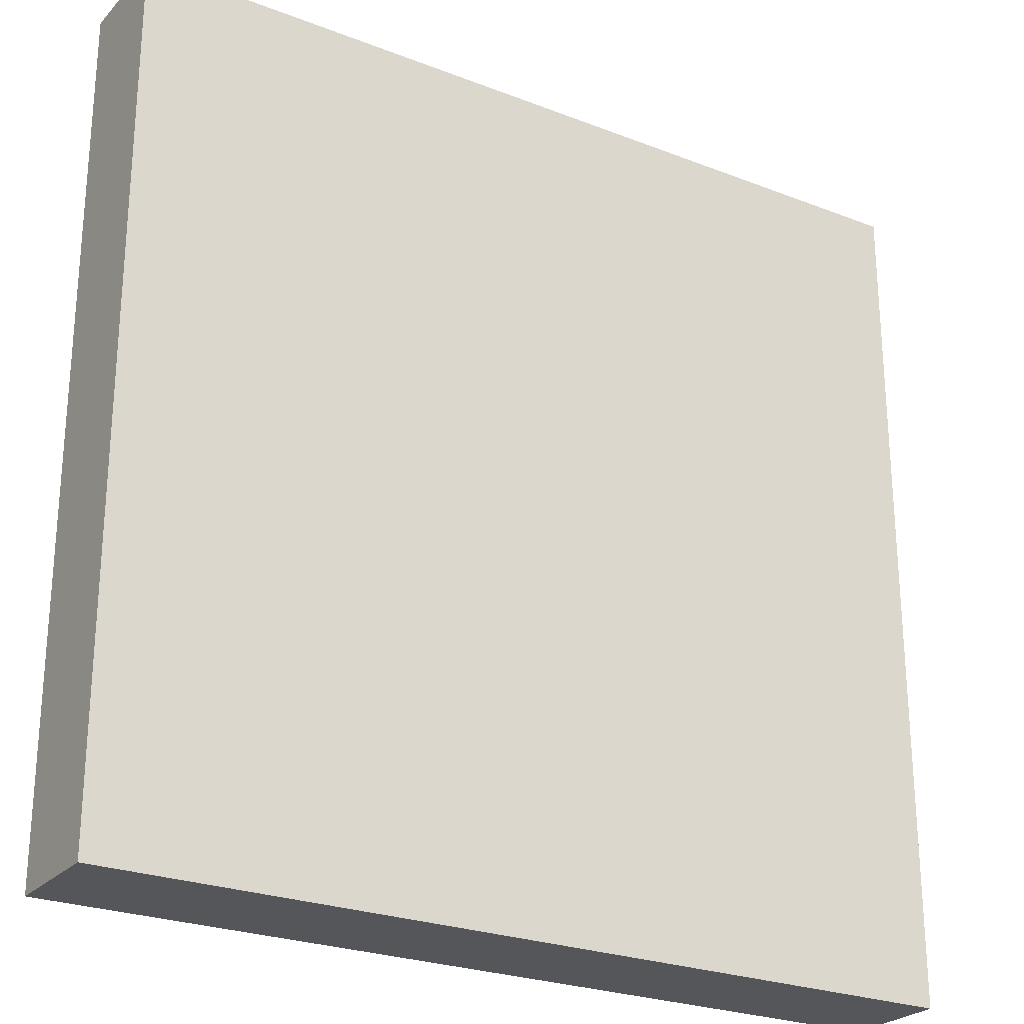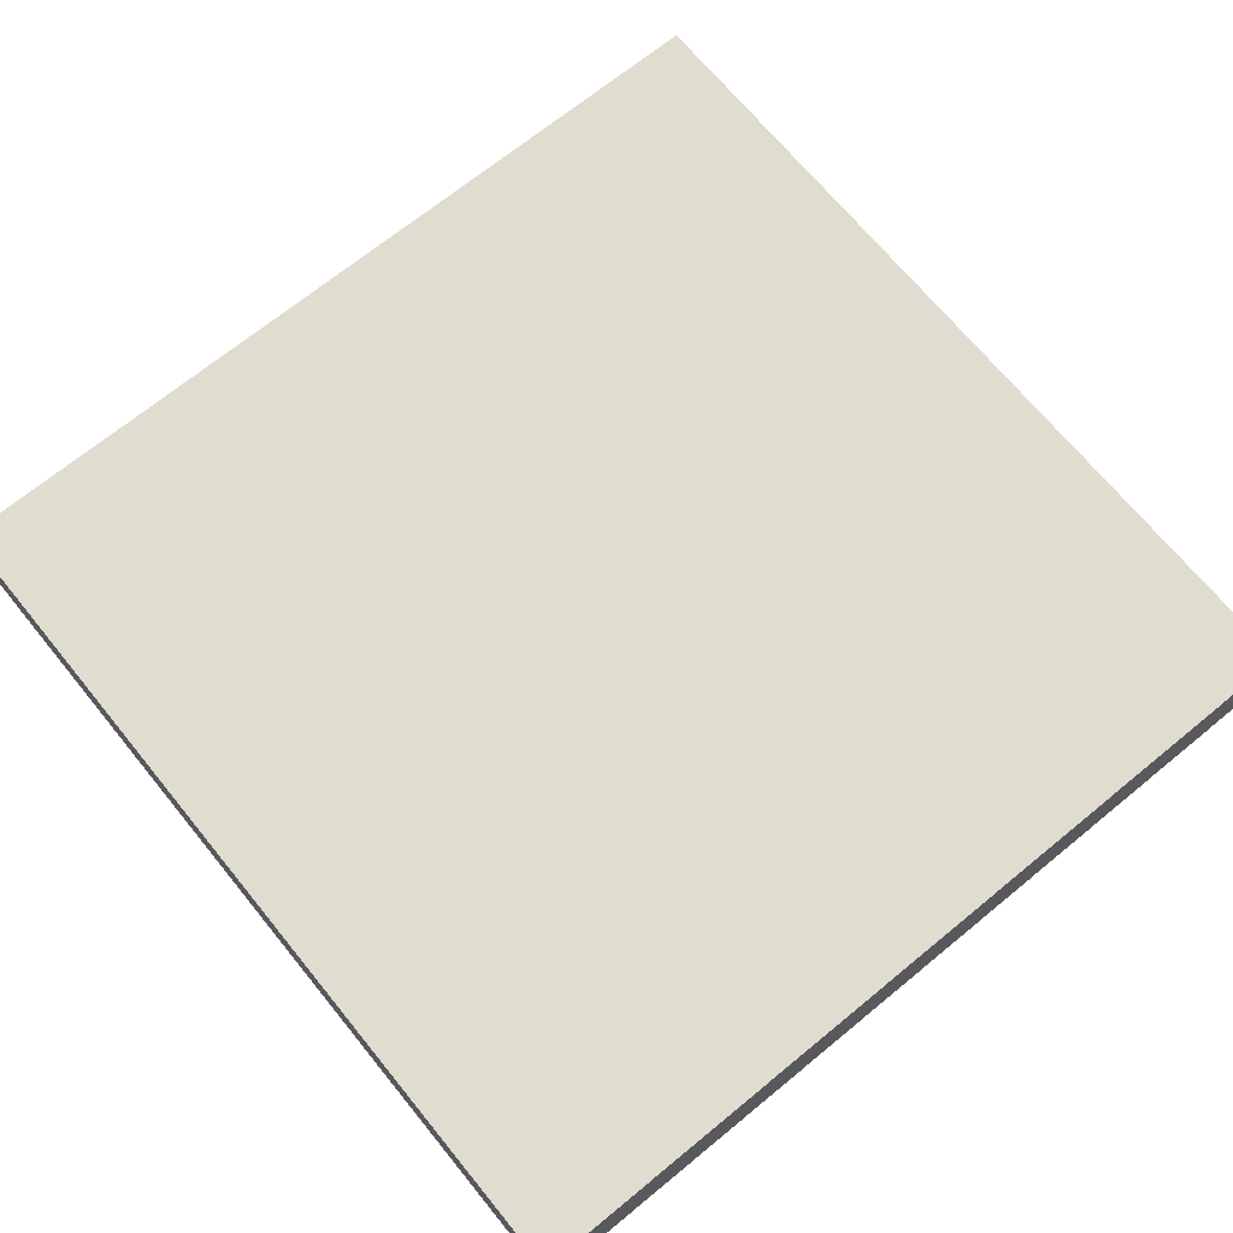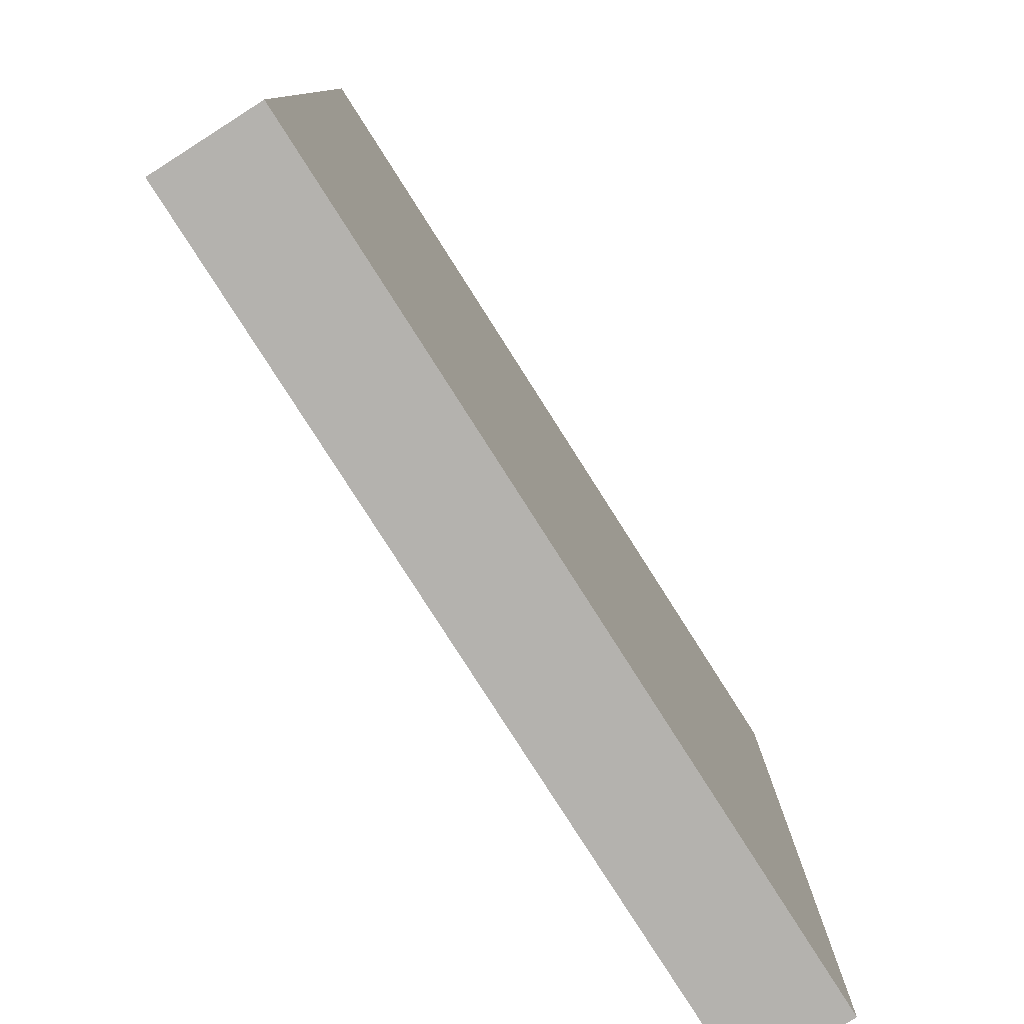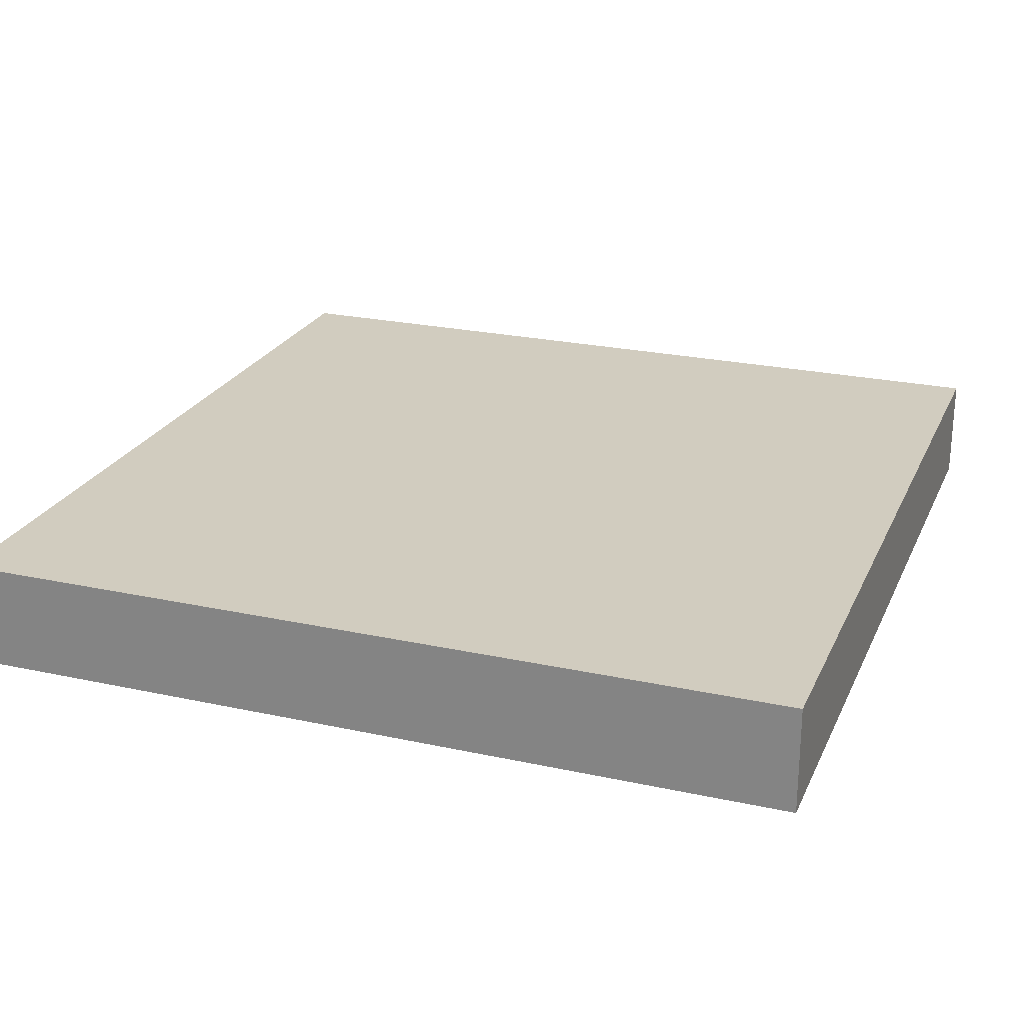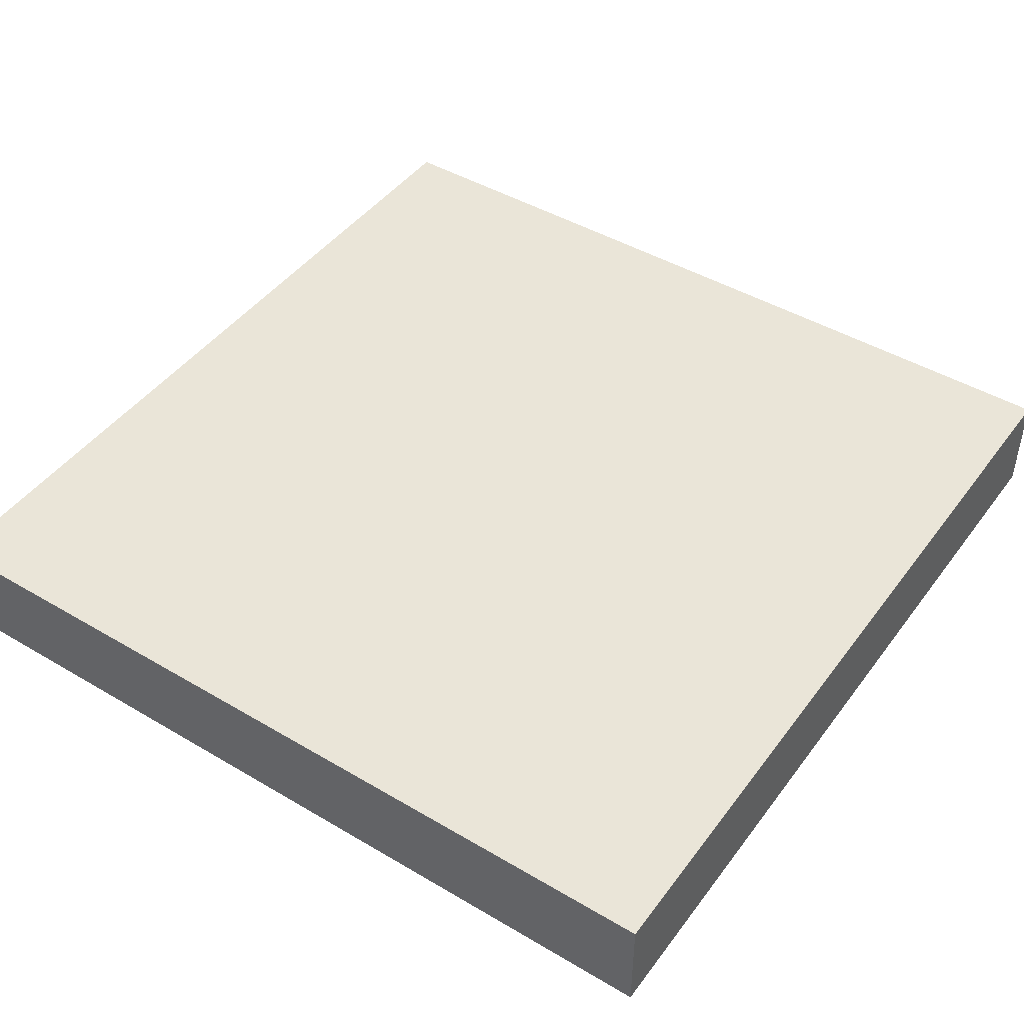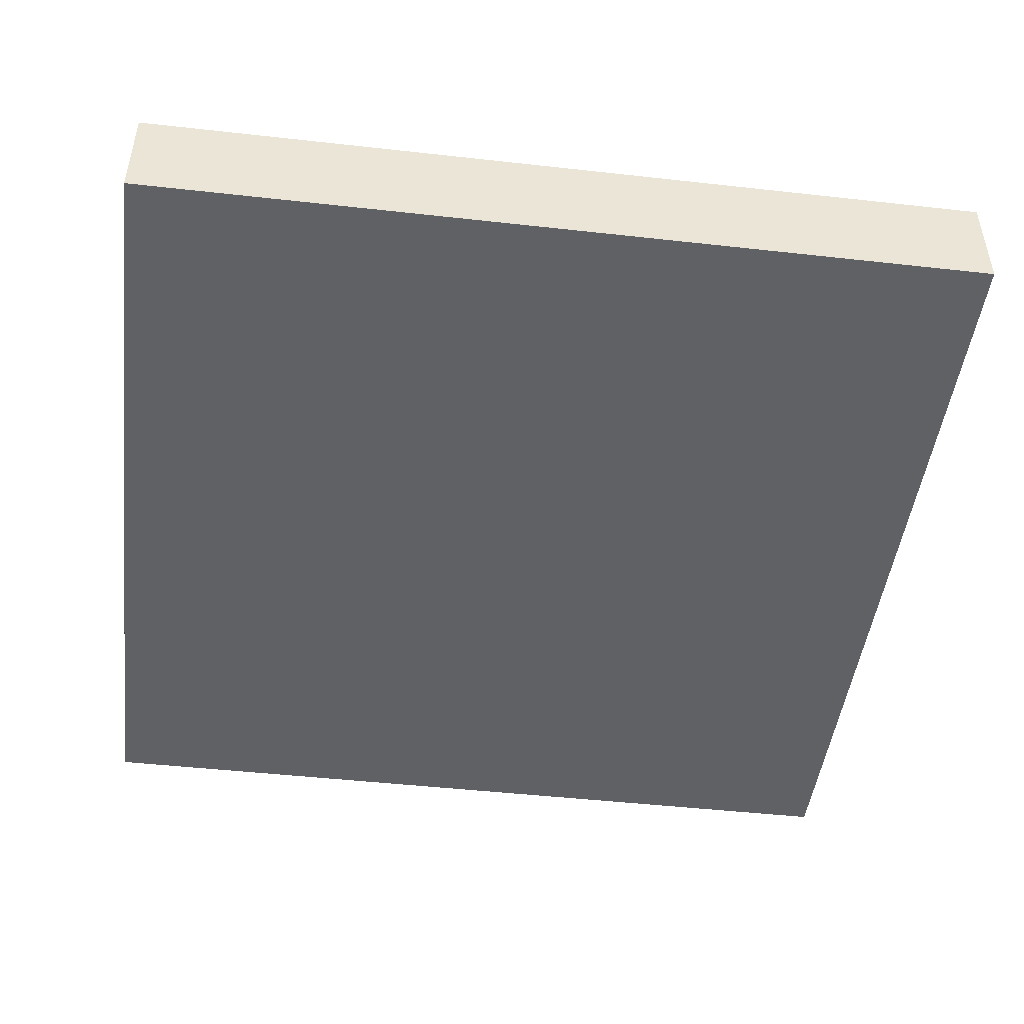
<metadata>
{"format":"obj","ext":"obj","renderer":"f3d","projection":"perspective","resolution":1024,"background":"white","views":[{"elev":-25.4,"azim":148.0,"up":"+Y"},{"elev":69.7,"azim":140.7,"up":"+Z"},{"elev":-79.8,"azim":122.5,"up":"+Y"},{"elev":23.9,"azim":20.0,"up":"+Z"},{"elev":45.3,"azim":-145.7,"up":"+Z"},{"elev":-47.2,"azim":-7.2,"up":"+Z"}]}
</metadata>
<code>
v -64 105 0
v -64 104 0
v -64 104 1
v -64 105 1
v -63 104 0
v -63 104 1
v -63 105 0
v -63 105 1
v -64 106 0
v -64 106 1
v -63 106 0
v -63 106 1
v -64 107 0
v -64 107 1
v -63 107 0
v -63 107 1
v -64 108 0
v -64 108 1
v -63 108 0
v -63 108 1
v -64 109 0
v -64 109 1
v -63 109 0
v -63 109 1
v -64 110 0
v -64 110 1
v -63 110 0
v -63 110 1
v -64 111 0
v -64 111 1
v -63 111 0
v -63 111 1
v -64 112 0
v -64 112 1
v -63 112 1
v -63 112 0
v -62 104 0
v -62 104 1
v -62 105 0
v -62 105 1
v -62 106 0
v -62 106 1
v -62 107 0
v -62 107 1
v -62 108 0
v -62 108 1
v -62 109 0
v -62 109 1
v -62 110 0
v -62 110 1
v -62 111 0
v -62 111 1
v -62 112 1
v -62 112 0
v -61 104 0
v -61 104 1
v -61 105 0
v -61 105 1
v -61 106 0
v -61 106 1
v -61 107 0
v -61 107 1
v -61 108 0
v -61 108 1
v -61 109 0
v -61 109 1
v -61 110 0
v -61 110 1
v -61 111 0
v -61 111 1
v -61 112 1
v -61 112 0
v -60 104 0
v -60 104 1
v -60 105 0
v -60 105 1
v -60 106 0
v -60 106 1
v -60 107 0
v -60 107 1
v -60 108 0
v -60 108 1
v -60 109 0
v -60 109 1
v -60 110 0
v -60 110 1
v -60 111 0
v -60 111 1
v -60 112 1
v -60 112 0
v -59 104 0
v -59 104 1
v -59 105 0
v -59 105 1
v -59 106 0
v -59 106 1
v -59 107 0
v -59 107 1
v -59 108 0
v -59 108 1
v -59 109 0
v -59 109 1
v -59 110 0
v -59 110 1
v -59 111 0
v -59 111 1
v -59 112 1
v -59 112 0
v -58 104 0
v -58 104 1
v -58 105 0
v -58 105 1
v -58 106 0
v -58 106 1
v -58 107 0
v -58 107 1
v -58 108 0
v -58 108 1
v -58 109 0
v -58 109 1
v -58 110 0
v -58 110 1
v -58 111 0
v -58 111 1
v -58 112 1
v -58 112 0
v -57 104 0
v -57 104 1
v -57 105 0
v -57 105 1
v -57 106 0
v -57 106 1
v -57 107 0
v -57 107 1
v -57 108 0
v -57 108 1
v -57 109 0
v -57 109 1
v -57 110 0
v -57 110 1
v -57 111 0
v -57 111 1
v -57 112 1
v -57 112 0
v -56 105 1
v -56 104 1
v -56 104 0
v -56 105 0
v -56 106 1
v -56 106 0
v -56 107 1
v -56 107 0
v -56 108 1
v -56 108 0
v -56 109 1
v -56 109 0
v -56 110 1
v -56 110 0
v -56 111 1
v -56 111 0
v -56 112 1
v -56 112 0
g 101_Piece0_13_0
f 1 2 3 4
f 3 2 5 6
f 7 5 2 1
f 4 3 6 8
f 9 1 4 10
f 11 7 1 9
f 10 4 8 12
f 13 9 10 14
f 15 11 9 13
f 14 10 12 16
f 17 13 14 18
f 19 15 13 17
f 18 14 16 20
f 21 17 18 22
f 23 19 17 21
f 22 18 20 24
f 25 21 22 26
f 27 23 21 25
f 26 22 24 28
f 29 25 26 30
f 31 27 25 29
f 30 26 28 32
f 33 29 30 34
f 33 34 35 36
f 36 31 29 33
f 34 30 32 35
f 6 5 37 38
f 39 37 5 7
f 8 6 38 40
f 41 39 7 11
f 12 8 40 42
f 43 41 11 15
f 16 12 42 44
f 45 43 15 19
f 20 16 44 46
f 47 45 19 23
f 24 20 46 48
f 49 47 23 27
f 28 24 48 50
f 51 49 27 31
f 32 28 50 52
f 36 35 53 54
f 54 51 31 36
f 35 32 52 53
f 38 37 55 56
f 57 55 37 39
f 40 38 56 58
f 59 57 39 41
f 42 40 58 60
f 61 59 41 43
f 44 42 60 62
f 63 61 43 45
f 46 44 62 64
f 65 63 45 47
f 48 46 64 66
f 67 65 47 49
f 50 48 66 68
f 69 67 49 51
f 52 50 68 70
f 54 53 71 72
f 72 69 51 54
f 53 52 70 71
f 56 55 73 74
f 75 73 55 57
f 58 56 74 76
f 77 75 57 59
f 60 58 76 78
f 79 77 59 61
f 62 60 78 80
f 81 79 61 63
f 64 62 80 82
f 83 81 63 65
f 66 64 82 84
f 85 83 65 67
f 68 66 84 86
f 87 85 67 69
f 70 68 86 88
f 72 71 89 90
f 90 87 69 72
f 71 70 88 89
f 74 73 91 92
f 93 91 73 75
f 76 74 92 94
f 95 93 75 77
f 78 76 94 96
f 97 95 77 79
f 80 78 96 98
f 99 97 79 81
f 82 80 98 100
f 101 99 81 83
f 84 82 100 102
f 103 101 83 85
f 86 84 102 104
f 105 103 85 87
f 88 86 104 106
f 90 89 107 108
f 108 105 87 90
f 89 88 106 107
f 92 91 109 110
f 111 109 91 93
f 94 92 110 112
f 113 111 93 95
f 96 94 112 114
f 115 113 95 97
f 98 96 114 116
f 117 115 97 99
f 100 98 116 118
f 119 117 99 101
f 102 100 118 120
f 121 119 101 103
f 104 102 120 122
f 123 121 103 105
f 106 104 122 124
f 108 107 125 126
f 126 123 105 108
f 107 106 124 125
f 110 109 127 128
f 129 127 109 111
f 112 110 128 130
f 131 129 111 113
f 114 112 130 132
f 133 131 113 115
f 116 114 132 134
f 135 133 115 117
f 118 116 134 136
f 137 135 117 119
f 120 118 136 138
f 139 137 119 121
f 122 120 138 140
f 141 139 121 123
f 124 122 140 142
f 126 125 143 144
f 144 141 123 126
f 125 124 142 143
f 145 146 147 148
f 128 127 147 146
f 148 147 127 129
f 130 128 146 145
f 149 145 148 150
f 150 148 129 131
f 132 130 145 149
f 151 149 150 152
f 152 150 131 133
f 134 132 149 151
f 153 151 152 154
f 154 152 133 135
f 136 134 151 153
f 155 153 154 156
f 156 154 135 137
f 138 136 153 155
f 157 155 156 158
f 158 156 137 139
f 140 138 155 157
f 159 157 158 160
f 160 158 139 141
f 142 140 157 159
f 161 159 160 162
f 144 143 161 162
f 162 160 141 144
f 143 142 159 161

</code>
